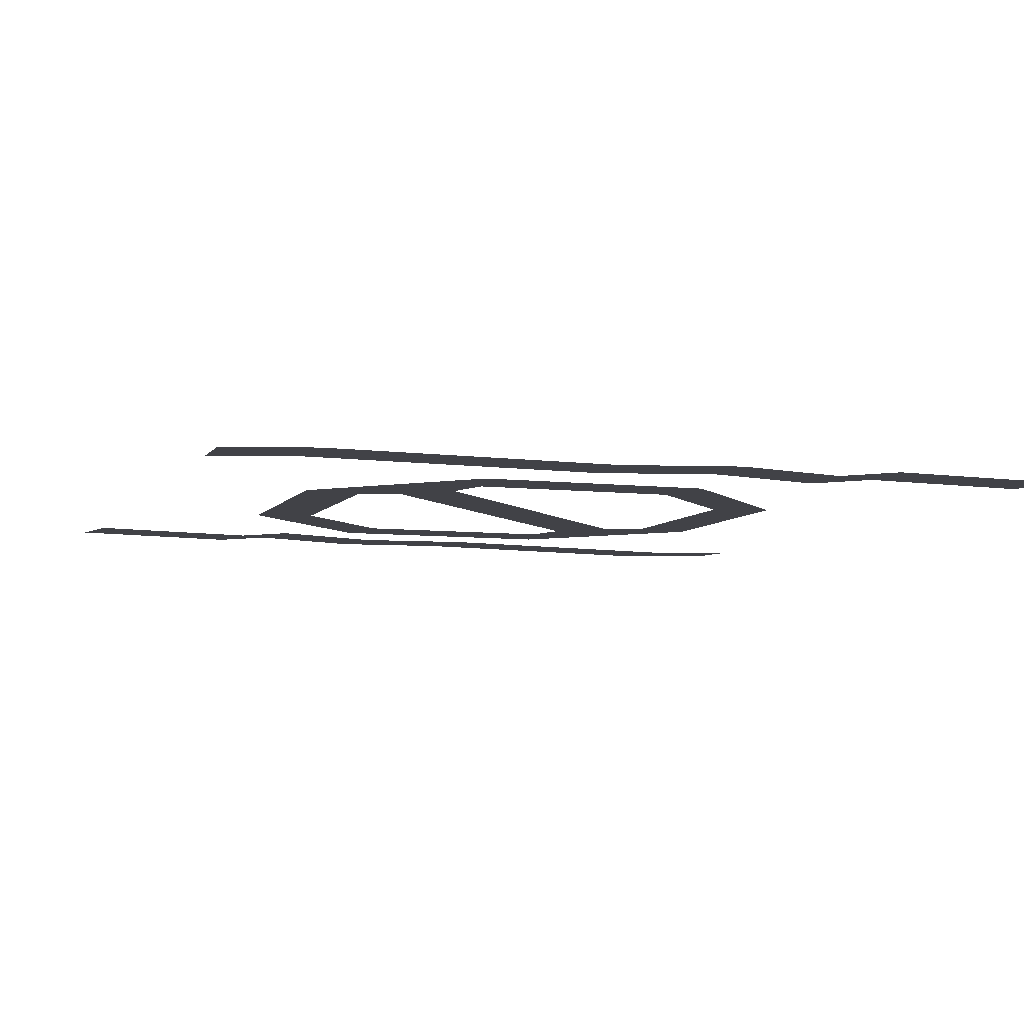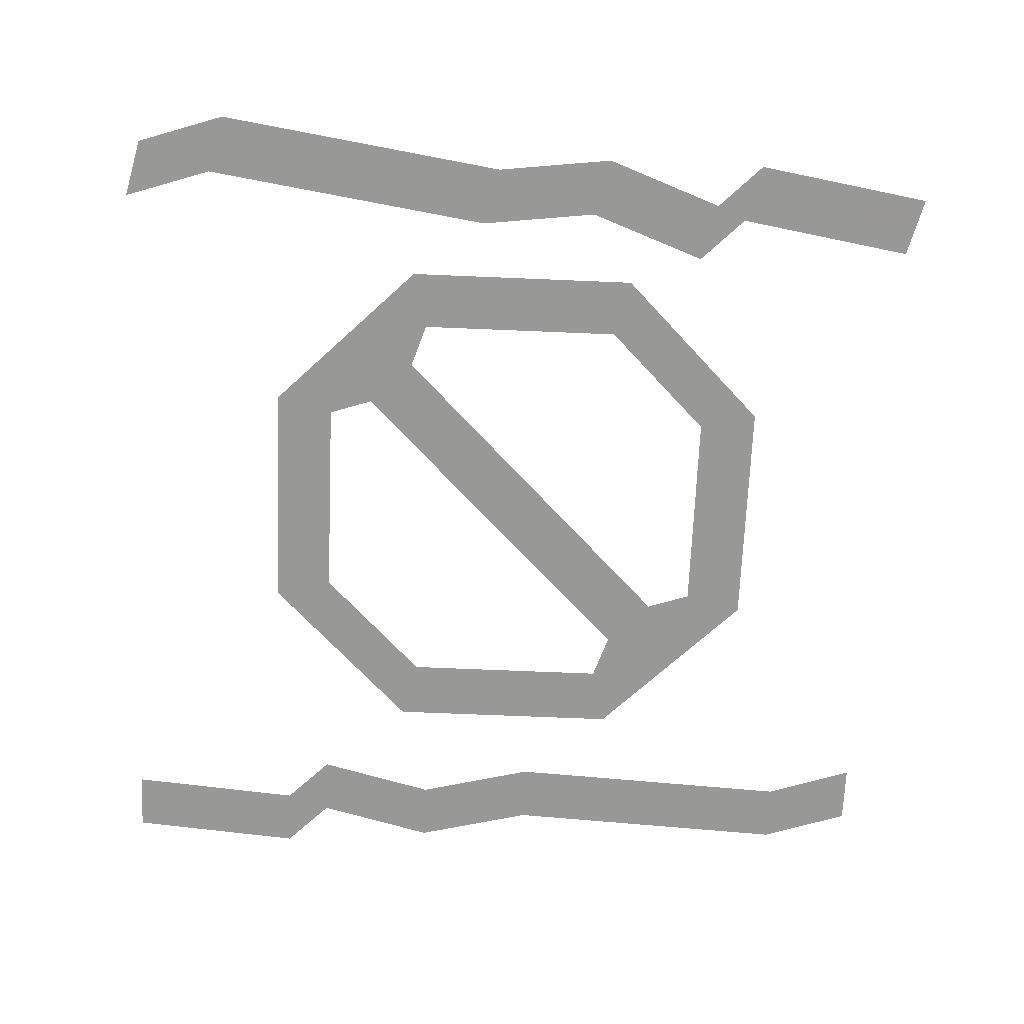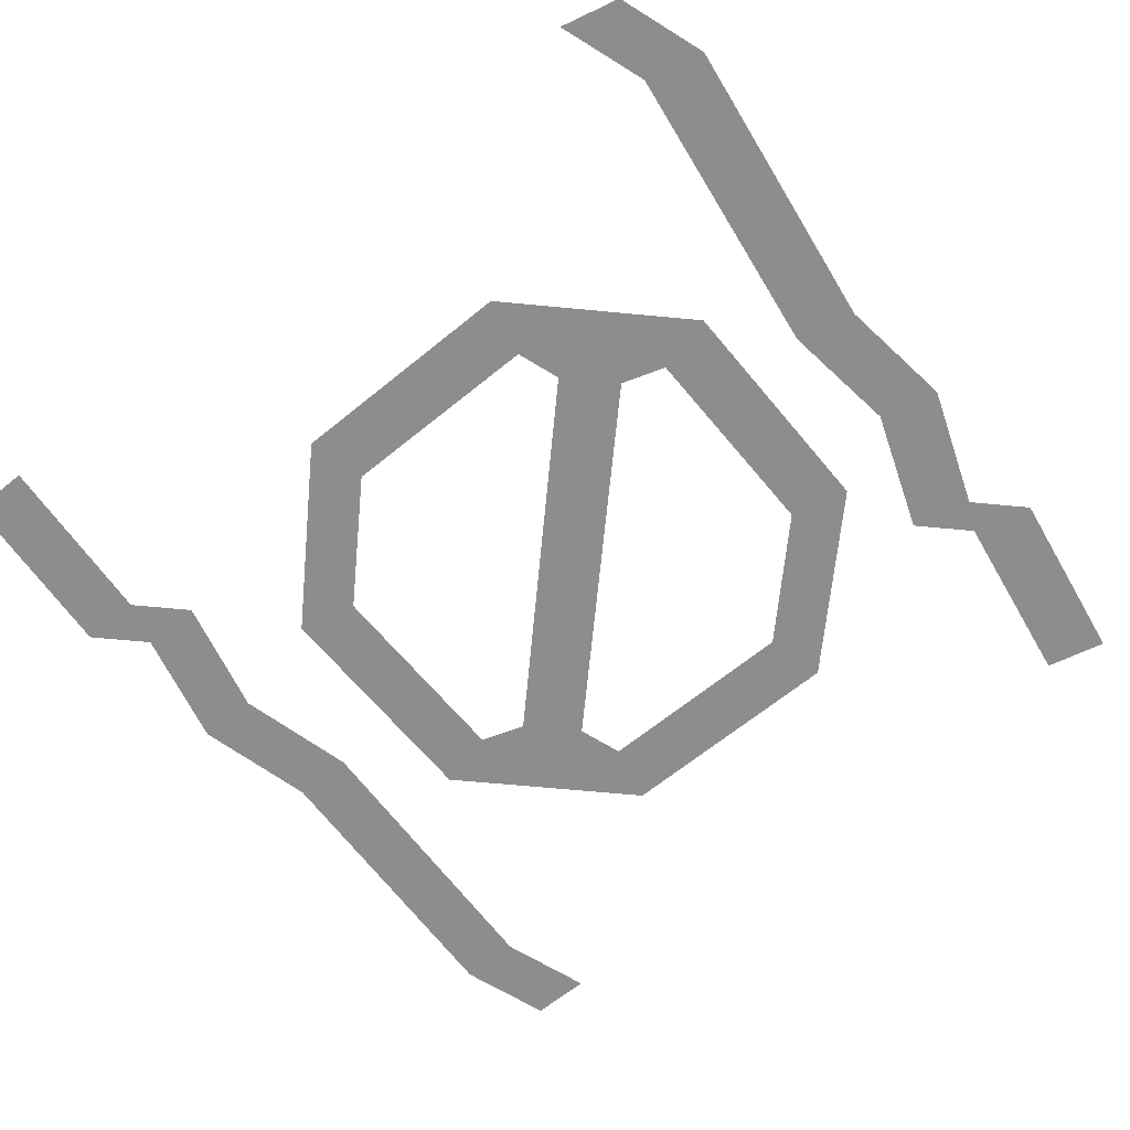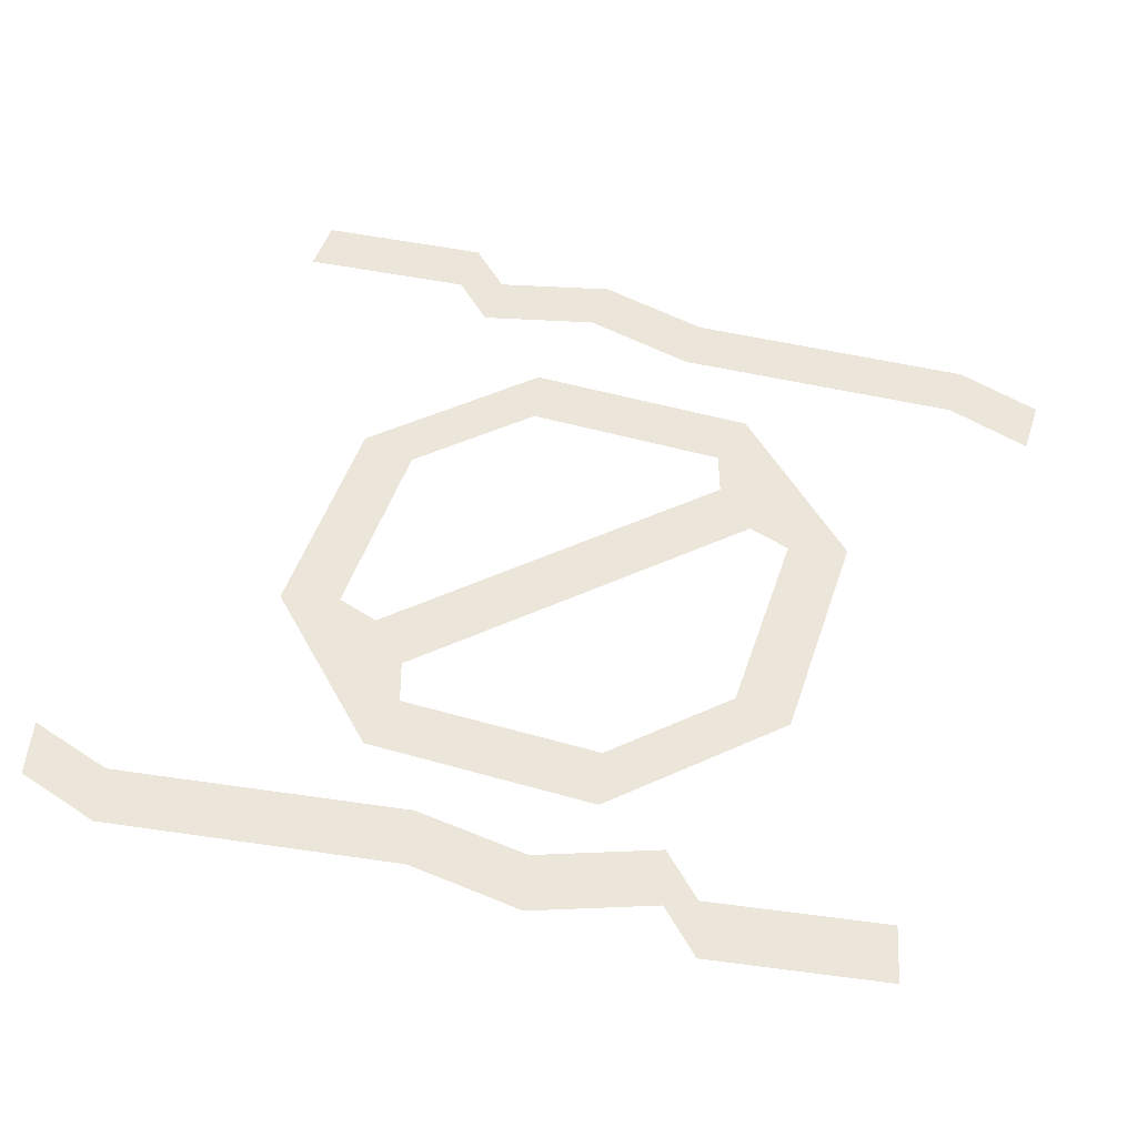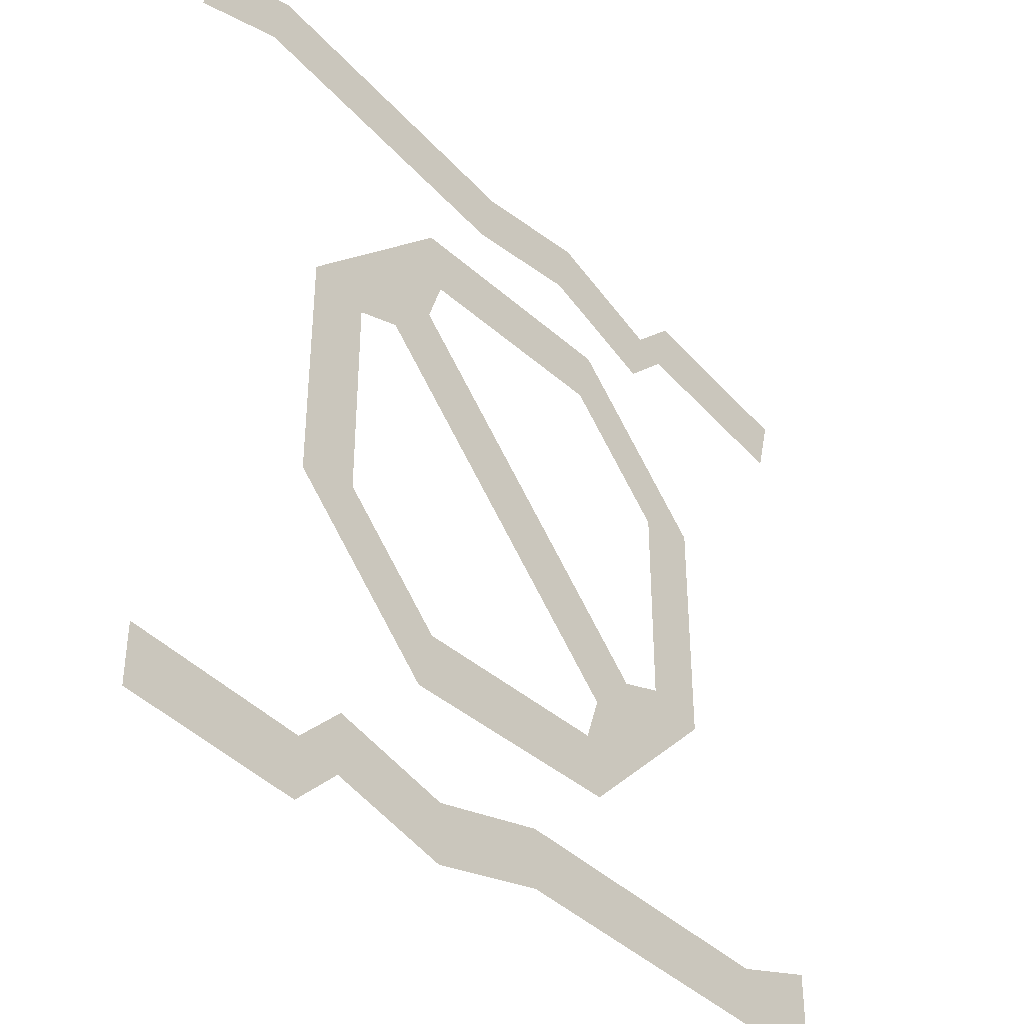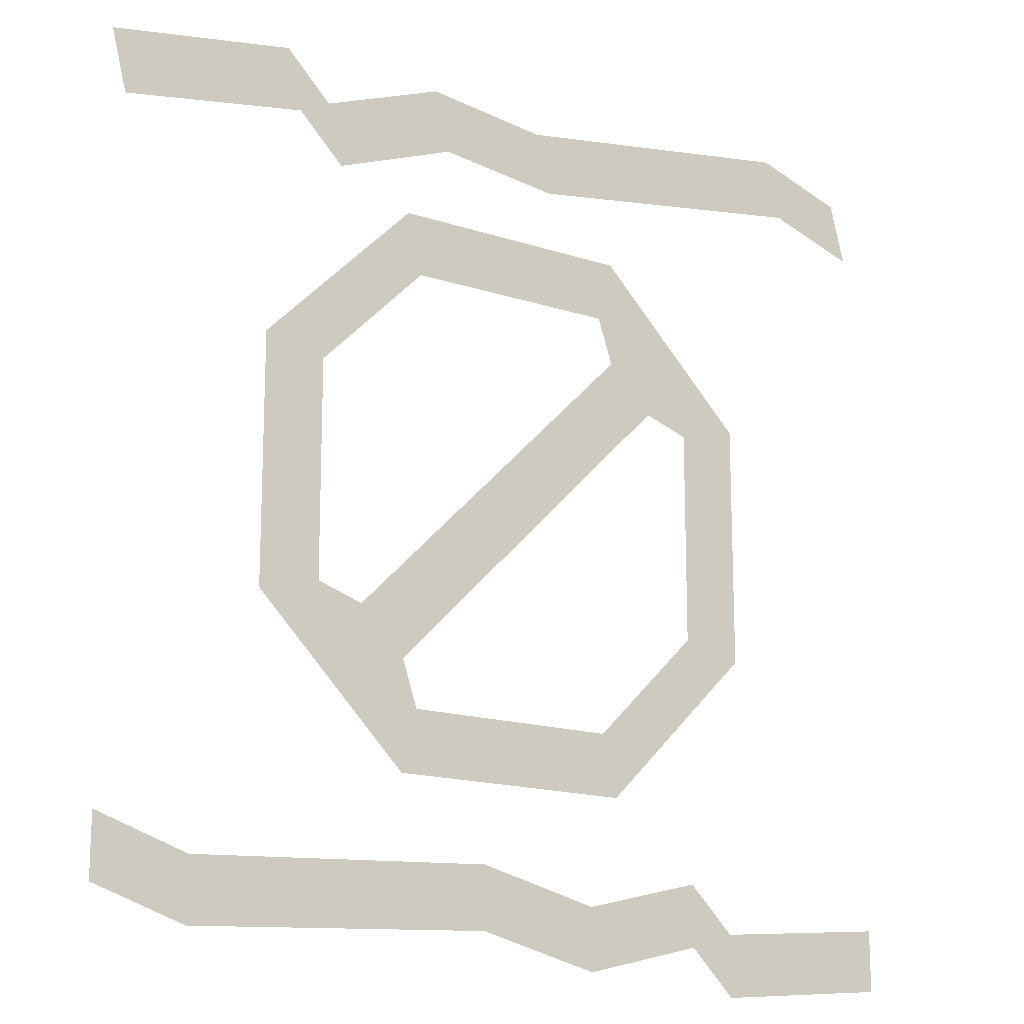
<metadata>
{"format":"obj","ext":"obj","renderer":"f3d","projection":"perspective","resolution":1024,"background":"white","views":[{"elev":-6.8,"azim":-19.3,"up":"+Z"},{"elev":-68.5,"azim":177.6,"up":"+Z"},{"elev":-64.7,"azim":129.5,"up":"+Z"},{"elev":48.4,"azim":-162.1,"up":"+Z"},{"elev":-38.9,"azim":131.8,"up":"+Y"},{"elev":-16.0,"azim":-34.5,"up":"+Y"}]}
</metadata>
<code>
v -0.1406 -0.7188 0.04688
v -0.2344 -0.7344 0.04688
v -0.2266 -0.7656 0.04688
v -0.1328 -0.75 0.04688
v -0.1094 -0.7734 0.04688
v -0.1172 -0.7422 0.04688
v -0.04688 -0.75 0.04688
v -0.05469 -0.7188 0.04688
v 0.01562 -0.7578 0.04688
v 0.007812 -0.7266 0.04688
v 0.1719 -0.7344 0.04688
v 0.1641 -0.7031 0.04688
v 0.2188 -0.75 0.04688
v 0.2109 -0.7188 0.04688
v 0.125 -1.164 0.04688
v 0.2188 -1.156 0.04688
v 0.2188 -1.125 0.04688
v 0.125 -1.133 0.04688
v 0.1016 -1.109 0.04688
v 0.1016 -1.141 0.04688
v 0.03906 -1.125 0.04688
v 0.03906 -1.156 0.04688
v -0.02344 -1.109 0.04688
v -0.02344 -1.141 0.04688
v -0.1797 -1.117 0.04688
v -0.1797 -1.148 0.04688
v -0.2266 -1.102 0.04688
v -0.2266 -1.133 0.04688
v 0.04688 -1.039 0.04688
v -0.0625 -1.039 0.04688
v -0.07031 -1.07 0.04688
v 0.05469 -1.07 0.04688
v 0.1016 -0.9844 0.04688
v 0.1328 -0.9922 0.04688
v 0.1016 -0.875 0.04688
v 0.1328 -0.8672 0.04688
v 0.04688 -0.8203 0.04688
v 0.05469 -0.8438 0.04688
v 0.07812 -0.8672 0.04688
v -0.09375 -0.9922 0.04688
v -0.07031 -1.016 0.04688
v -0.1172 -0.9844 0.04688
v -0.1484 -0.9922 0.04688
v -0.1172 -0.875 0.04688
v -0.1484 -0.8672 0.04688
v -0.0625 -0.8203 0.04688
v 0.05469 -0.7891 0.04688
v -0.07031 -0.7891 0.04688
f 1 2 3
f 1 3 4
f 1 4 5
f 1 5 6
f 6 5 7
f 6 7 8
f 8 7 9
f 8 9 10
f 10 9 11
f 10 11 12
f 12 11 13
f 12 13 14
f 15 16 17
f 15 17 18
f 15 18 19
f 15 19 20
f 20 19 21
f 20 21 22
f 22 21 23
f 22 23 24
f 24 23 25
f 24 25 26
f 26 25 27
f 26 27 28
f 29 30 31
f 29 31 32
f 29 32 33
f 33 32 34
f 33 34 35
f 35 34 36
f 35 36 37
f 35 37 38
f 35 38 39
f 39 38 40
f 39 40 41
f 41 40 42
f 41 42 30
f 30 42 43
f 30 43 31
f 42 44 45
f 42 45 43
f 46 37 47
f 46 47 48
f 46 48 44
f 44 48 45
f 37 36 47

</code>
